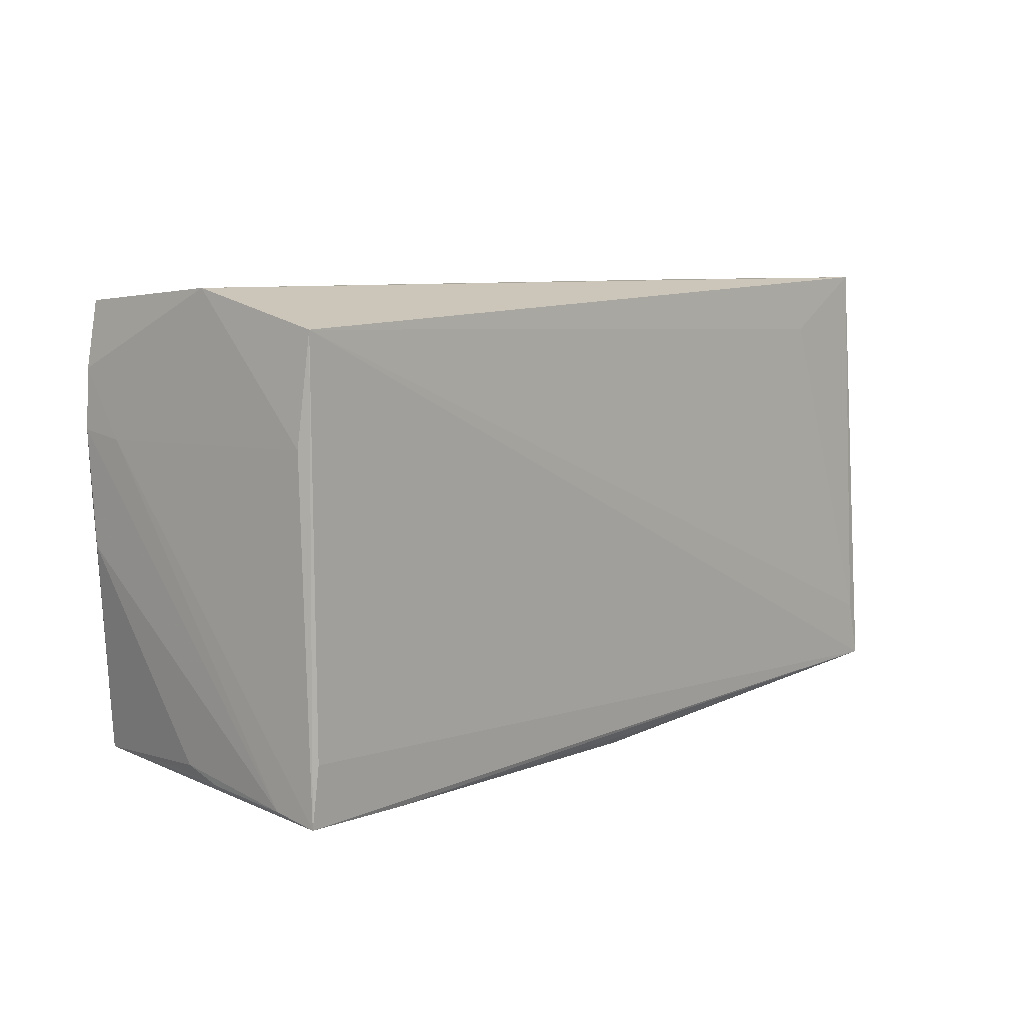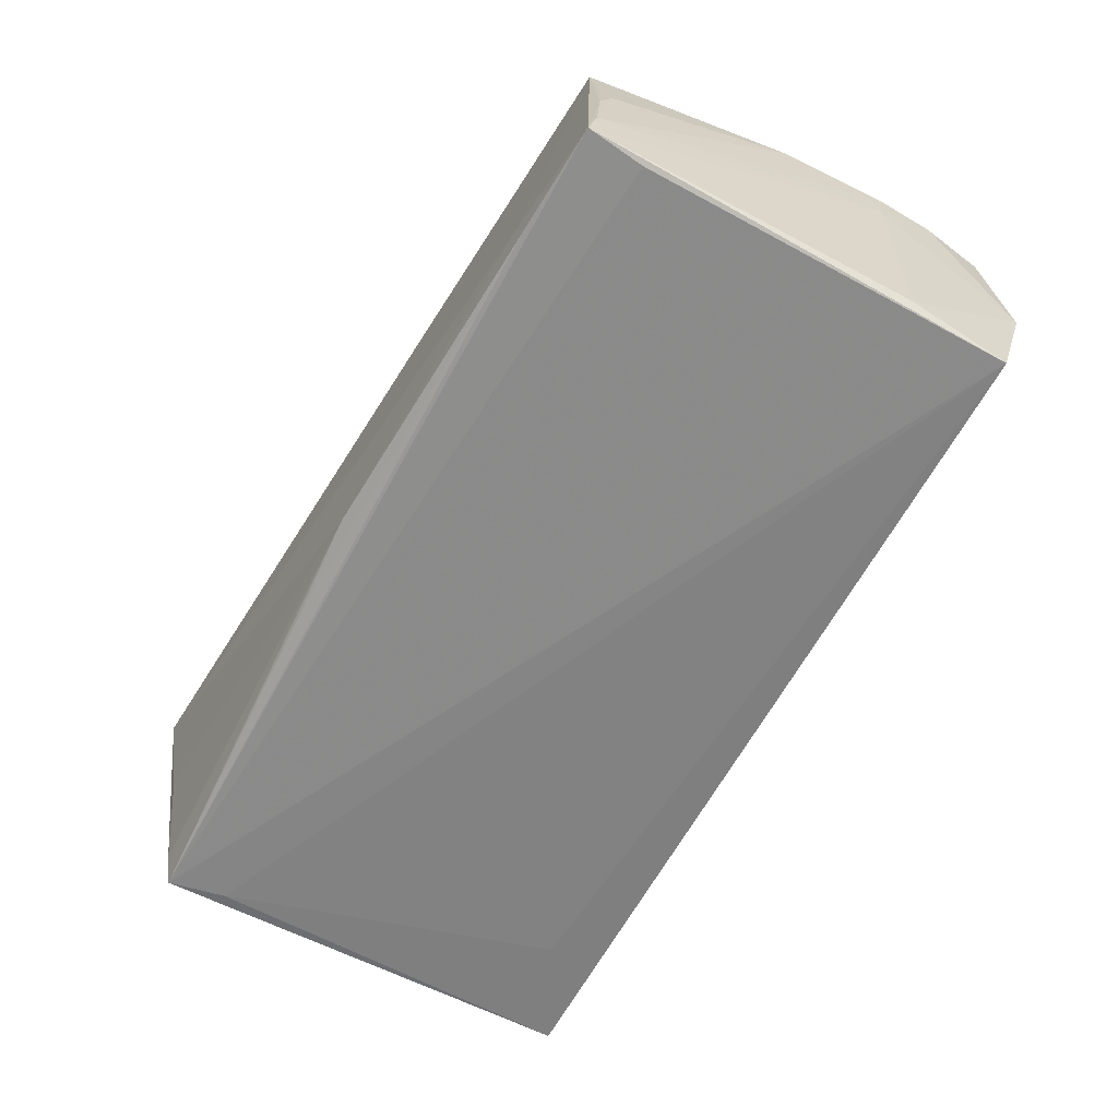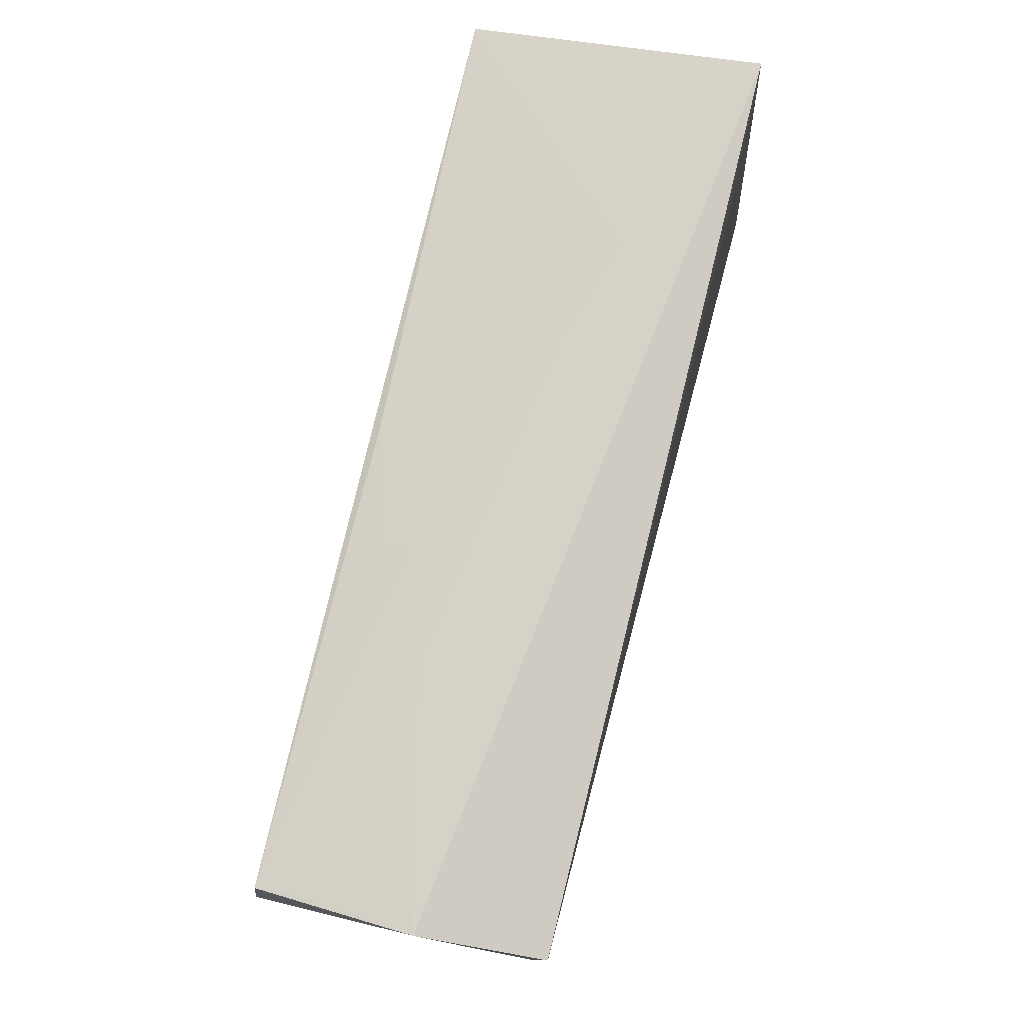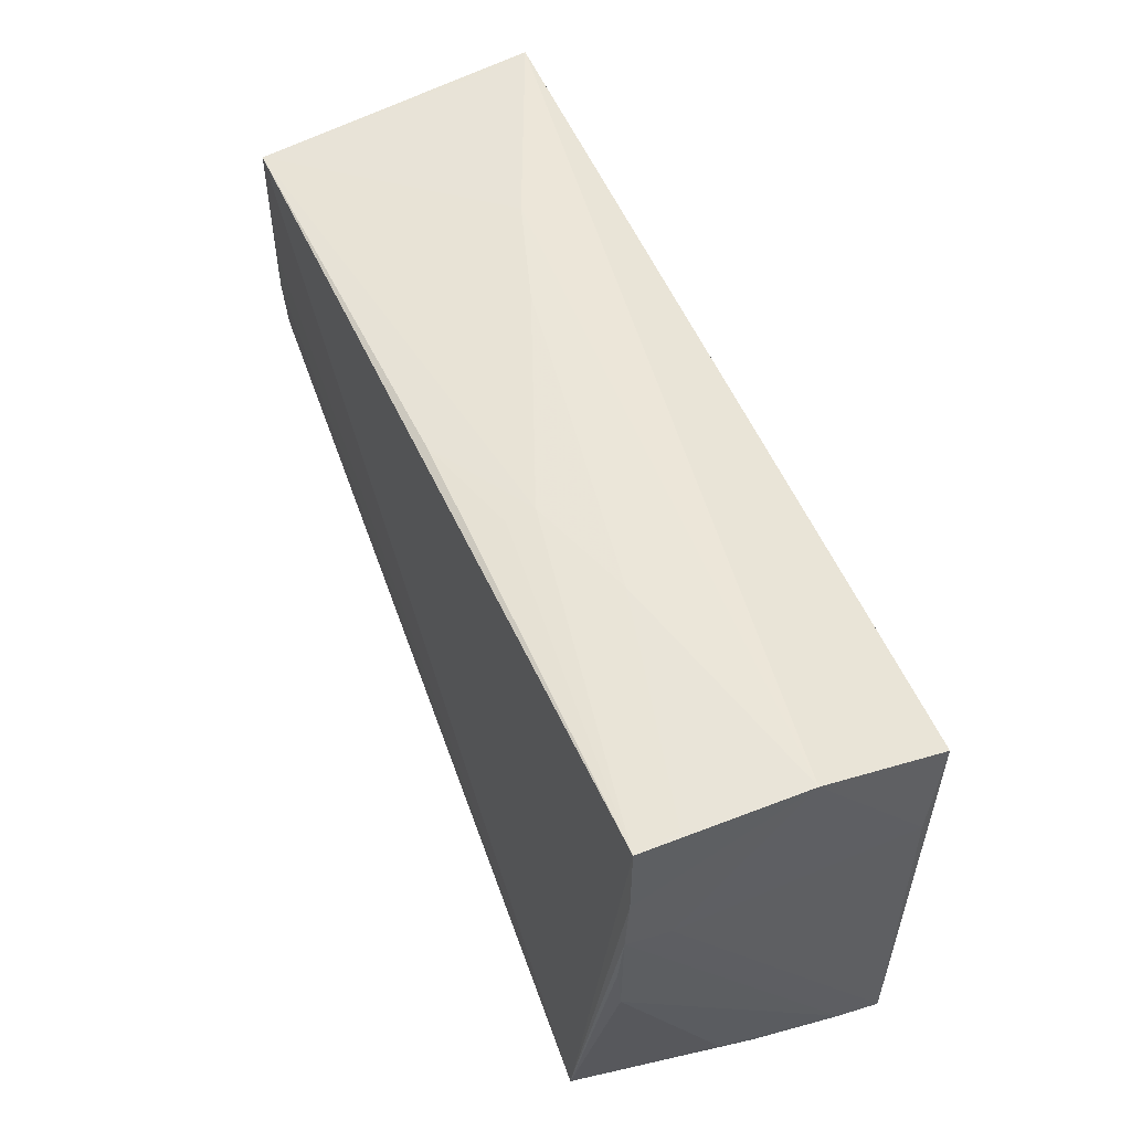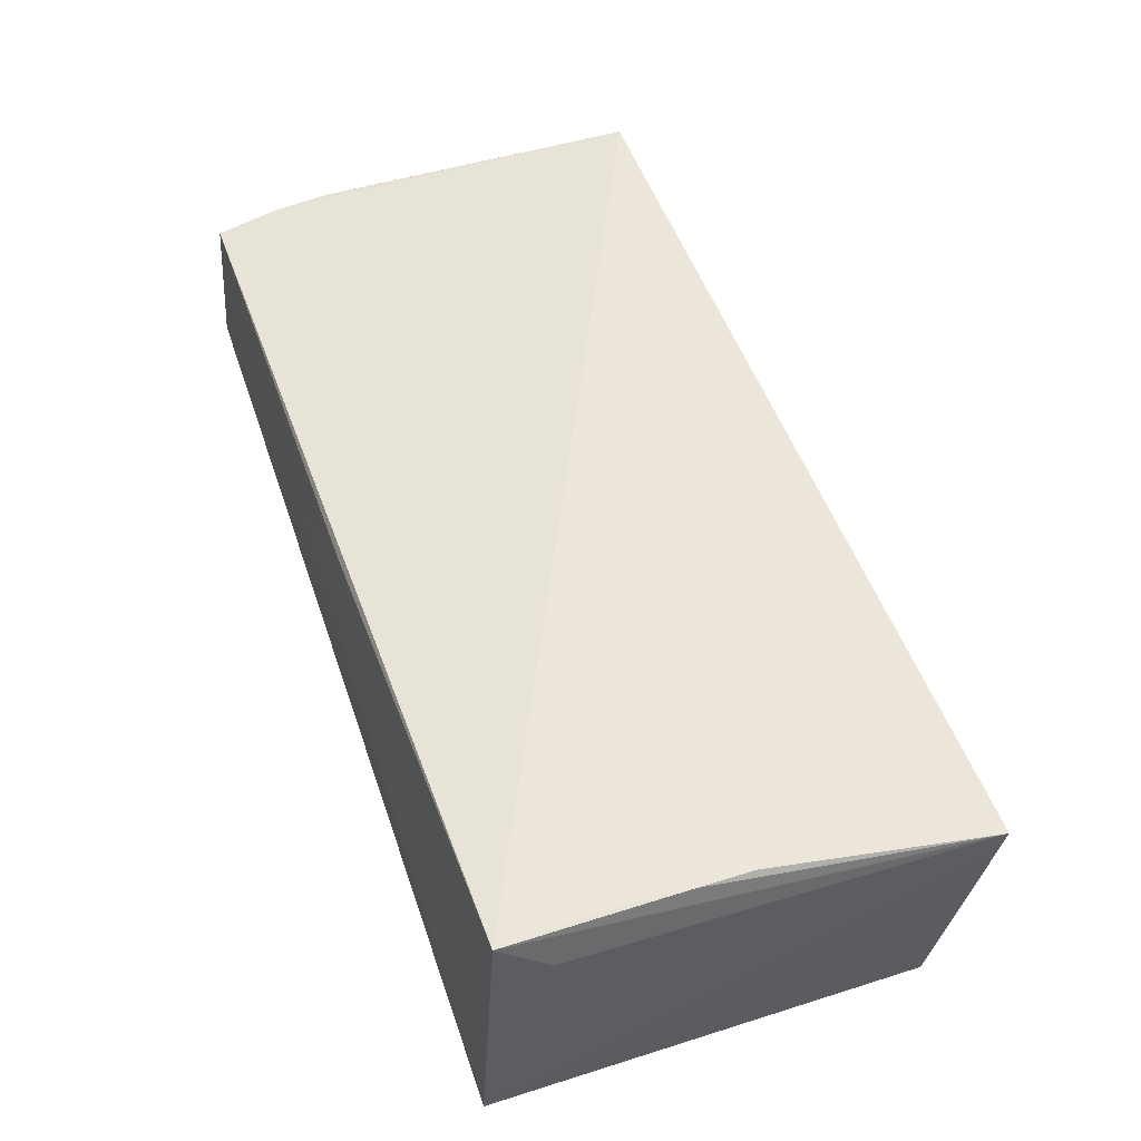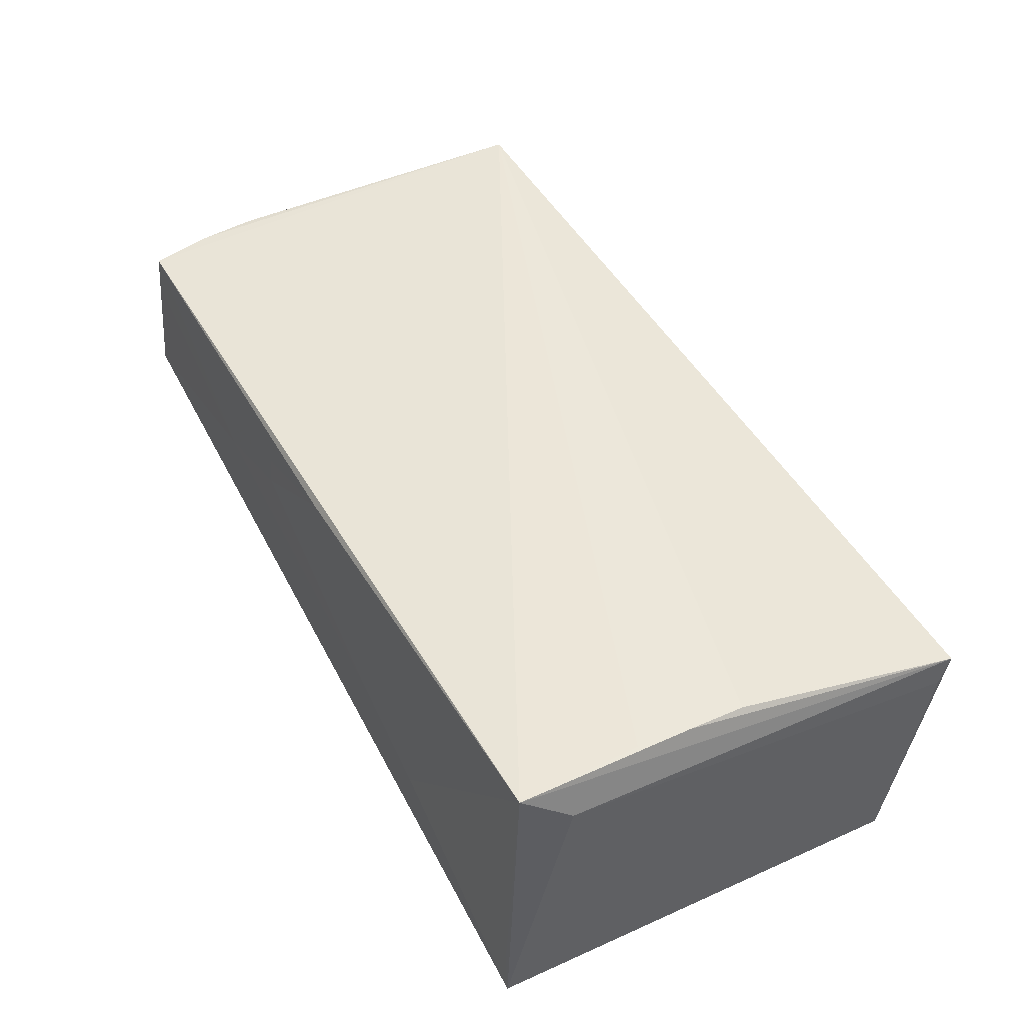
<metadata>
{"format":"obj","ext":"obj","renderer":"f3d","projection":"perspective","resolution":1024,"background":"white","views":[{"elev":7.7,"azim":130.7,"up":"+Y"},{"elev":-63.1,"azim":60.2,"up":"+Z"},{"elev":77.7,"azim":105.4,"up":"+Y"},{"elev":51.7,"azim":68.8,"up":"+Y"},{"elev":56.9,"azim":-109.5,"up":"+Z"},{"elev":49.1,"azim":-118.0,"up":"+Z"}]}
</metadata>
<code>
v -0.05533 0.03029 -0.01131
v 0.05447 -0.02407 0.00215
v 0.05649 0.03075 -0.004021
v 0.05654 0.006616 0.01625
v -0.05662 0.03075 -0.01647
v 0.0004021 0.02873 0.01636
v -0.05508 0.02132 0.01471
v 0.01376 0.02991 0.008698
v -0.05723 -0.02924 0.01034
v 0.04114 -0.0281 -0.01836
v -0.05533 -0.01809 -0.01931
v 0.05717 0.0213 0.0155
v -0.01563 0.03054 -0.001815
v -0.001046 -0.0291 -0.01662
v -0.05607 -0.02643 -0.01567
v 0.0547 -0.02775 -0.01848
v -0.0547 -0.02884 -0.001658
v 0.0518 -0.02528 0.01948
v -0.01466 -0.0279 -0.01776
v -0.05329 0.02737 0.01948
v -0.05689 -0.03075 0.0139
v -0.05375 -0.00188 0.01895
v 0.009414 -0.02764 0.01642
v 0.03998 -0.02827 -0.01413
v 0.05492 -0.02665 -0.01312
v -0.05375 0.005148 0.01939
v 0.05509 0.0266 -0.01941
v -0.05689 -0.0253 -0.01948
v 0.02723 0.03035 0.003918
v -0.04311 0.02357 -0.0174
v 0.05618 0.02909 0.01497
v 0.05645 0.0003572 0.01572
v 0.01398 0.02944 0.01216
v 0.05712 0.01328 0.01068
v 0.05364 -0.025 0.006203
v -0.05304 0.01188 0.01948
v 0.05409 -0.0205 -0.01889
v 0.0544 -0.02574 -0.00223
v 0.05723 0.01416 0.01592
v 0.05561 0.02957 0.009901
v -0.02963 0.03067 -0.005845
v 0.05561 0.01384 -0.01794
f 5 27 30
f 18 31 20
f 9 5 28
f 28 21 9
f 42 16 27
f 28 27 37
f 37 16 28
f 27 16 37
f 28 5 11
f 5 30 11
f 11 27 28
f 11 30 27
f 3 42 27
f 3 27 5
f 21 18 22
f 23 18 21
f 7 21 20
f 7 9 21
f 7 20 5
f 5 9 7
f 17 14 21
f 19 14 28
f 14 19 10
f 28 16 10
f 10 19 28
f 12 3 31
f 12 18 39
f 31 18 12
f 42 3 34
f 16 42 34
f 34 12 39
f 3 12 34
f 41 3 5
f 20 31 6
f 6 8 20
f 31 3 40
f 20 21 26
f 21 22 26
f 26 22 18
f 18 2 32
f 38 18 16
f 16 18 24
f 18 23 24
f 24 23 21
f 24 10 16
f 21 14 24
f 14 10 24
f 15 21 28
f 15 17 21
f 28 14 15
f 14 17 15
f 5 20 1
f 1 41 5
f 20 41 1
f 20 8 13
f 13 41 20
f 3 41 13
f 31 8 33
f 33 6 31
f 8 6 33
f 36 18 20
f 20 26 36
f 36 26 18
f 39 18 4
f 4 32 39
f 18 32 4
f 25 38 16
f 2 38 25
f 25 32 2
f 39 32 25
f 25 34 39
f 16 34 25
f 35 2 18
f 18 38 35
f 35 38 2
f 3 13 29
f 29 13 8
f 29 40 3
f 29 8 31
f 31 40 29

</code>
